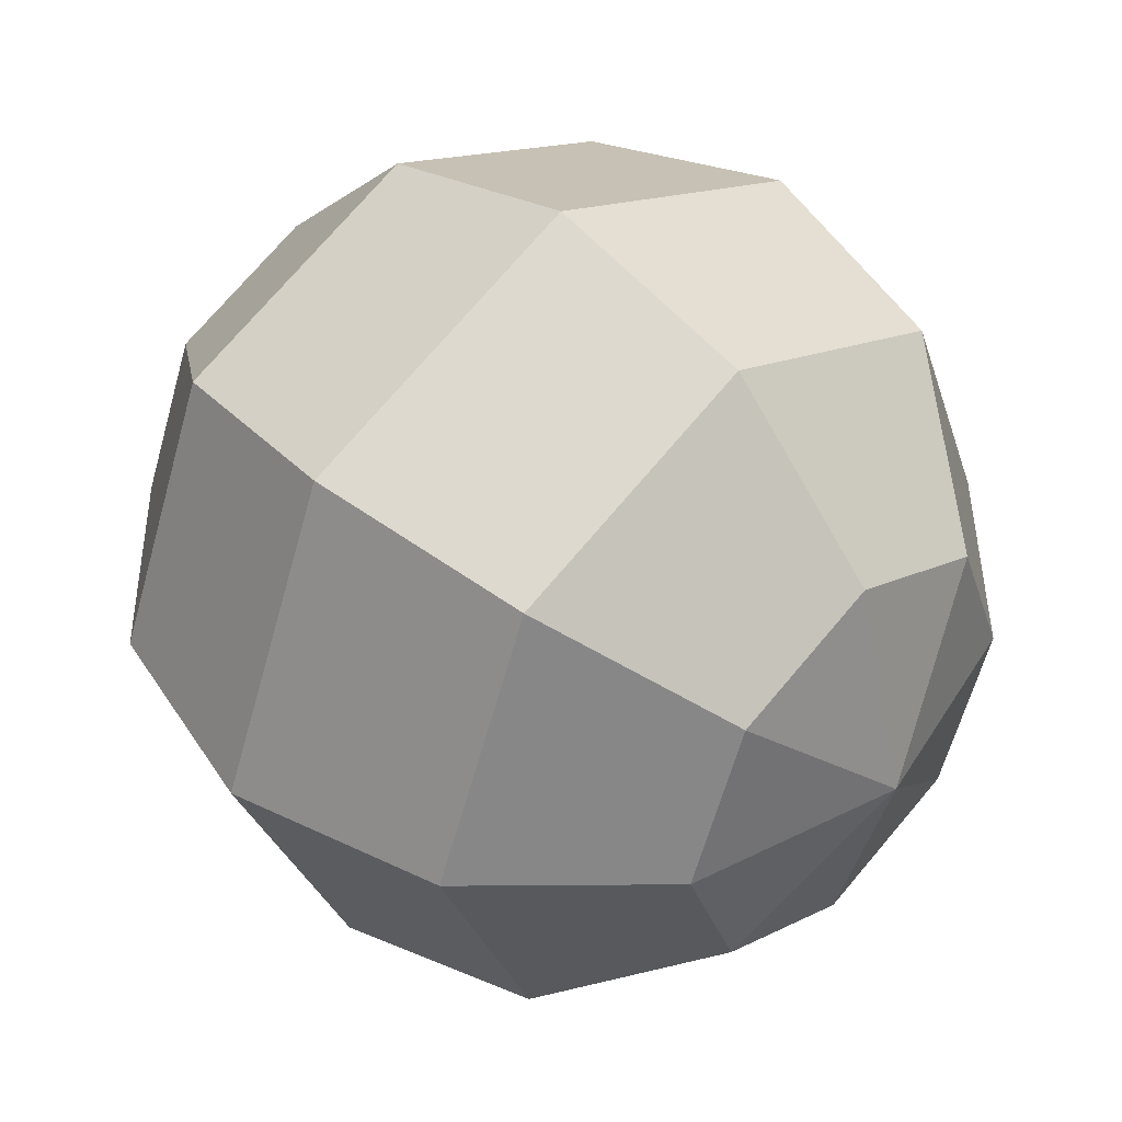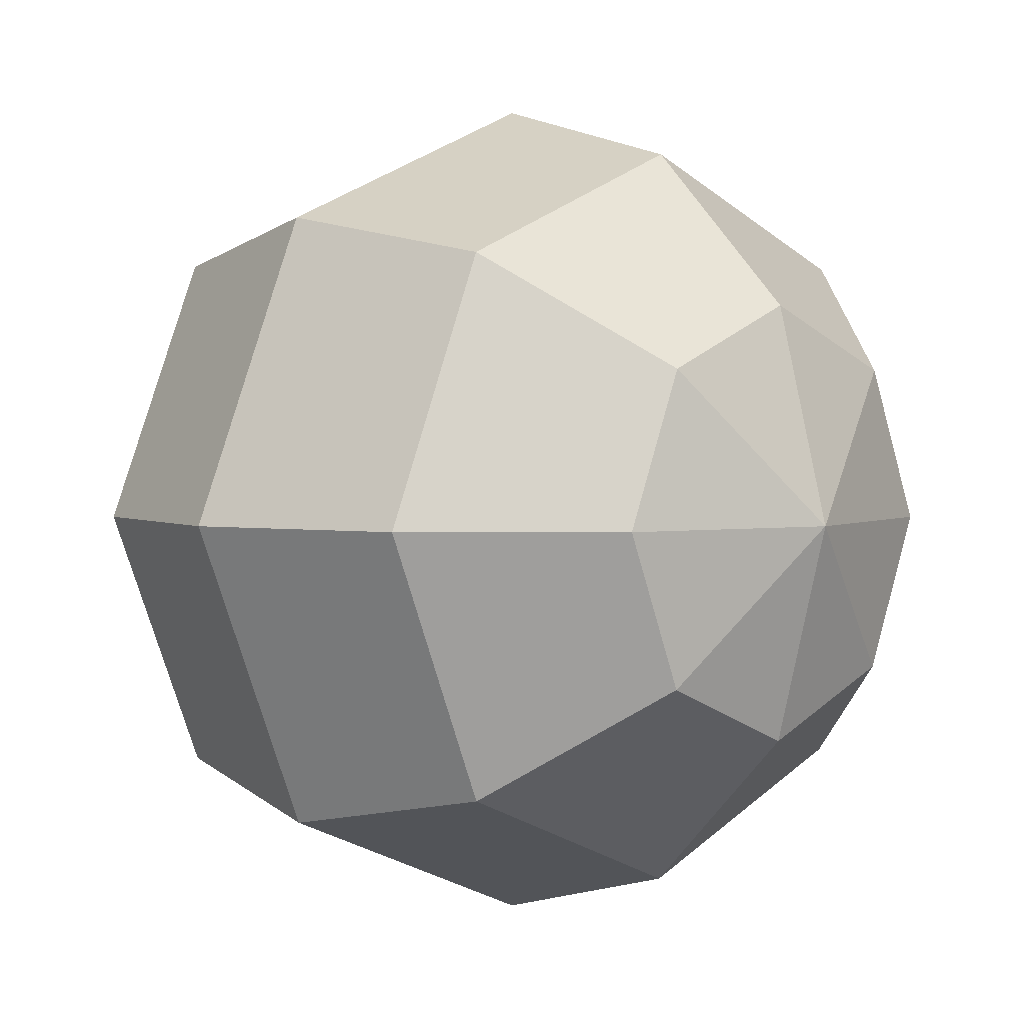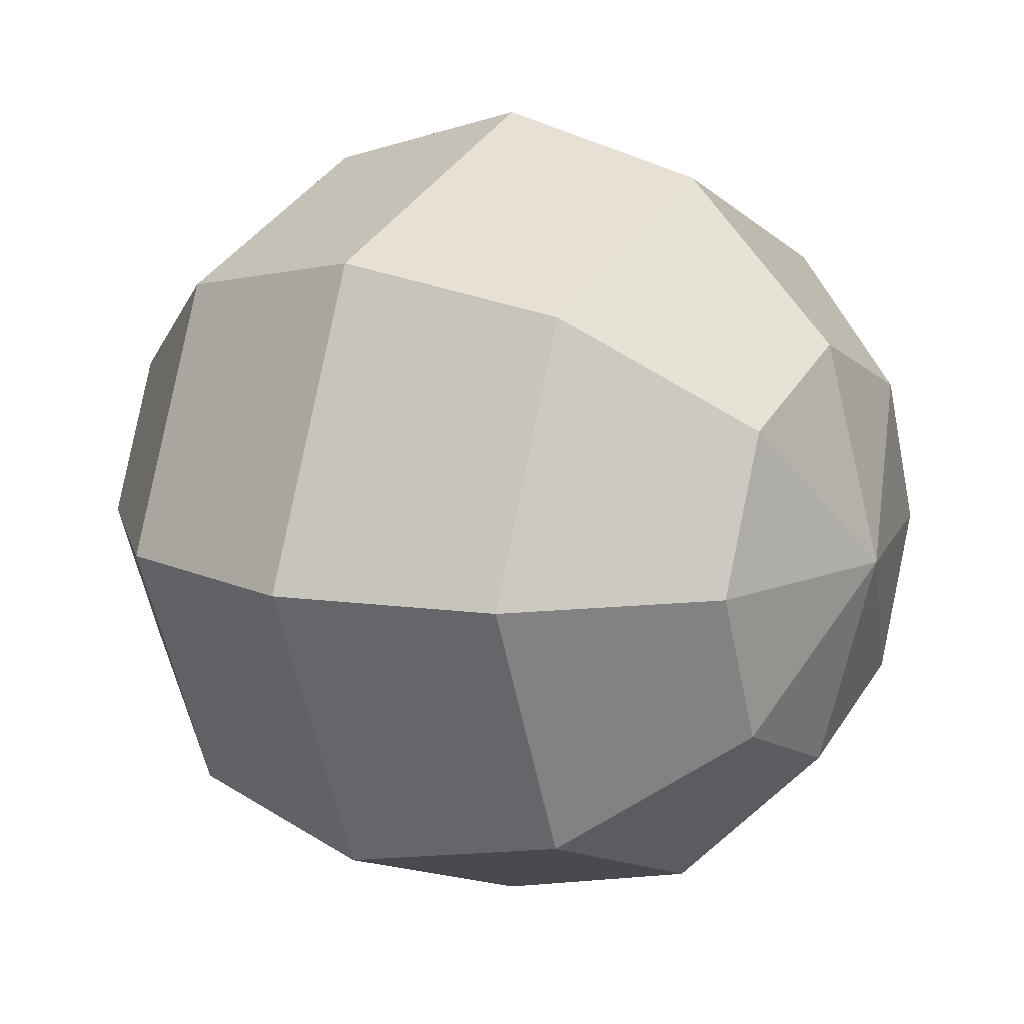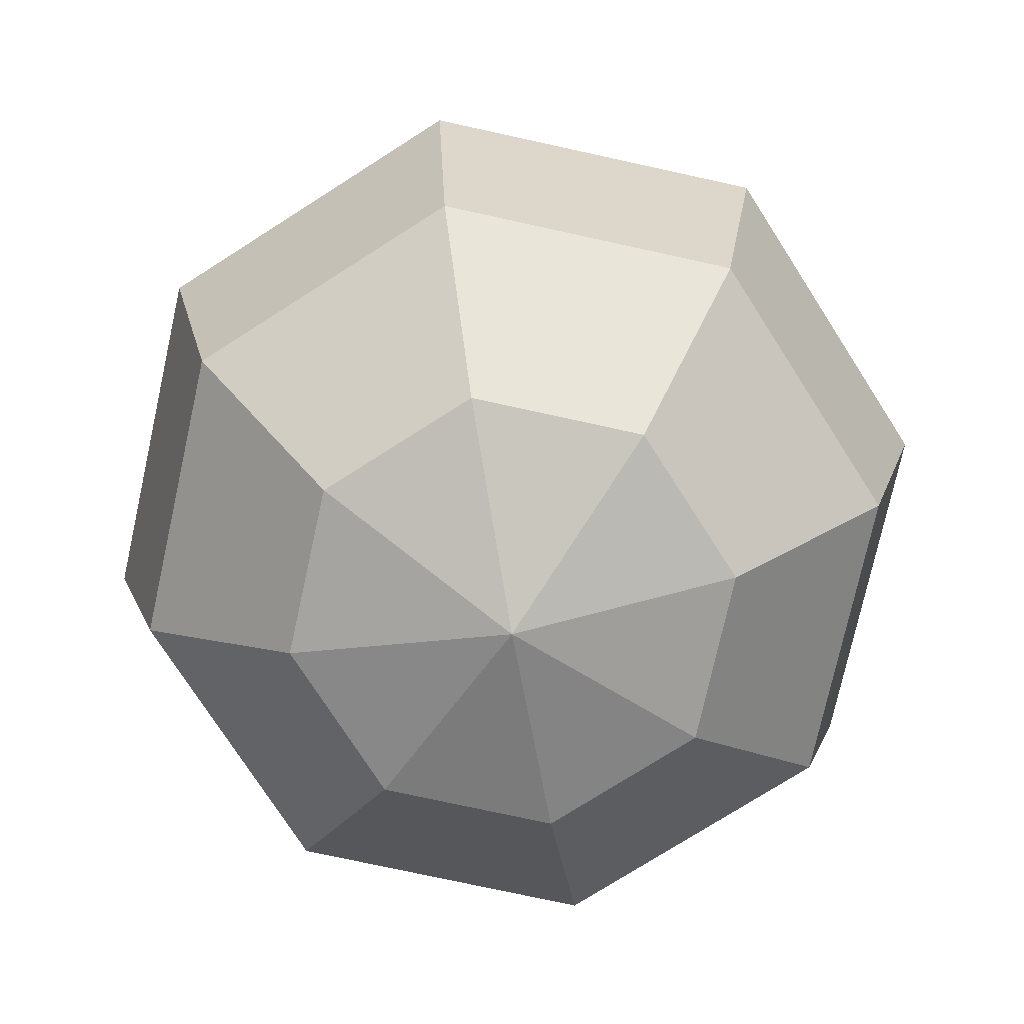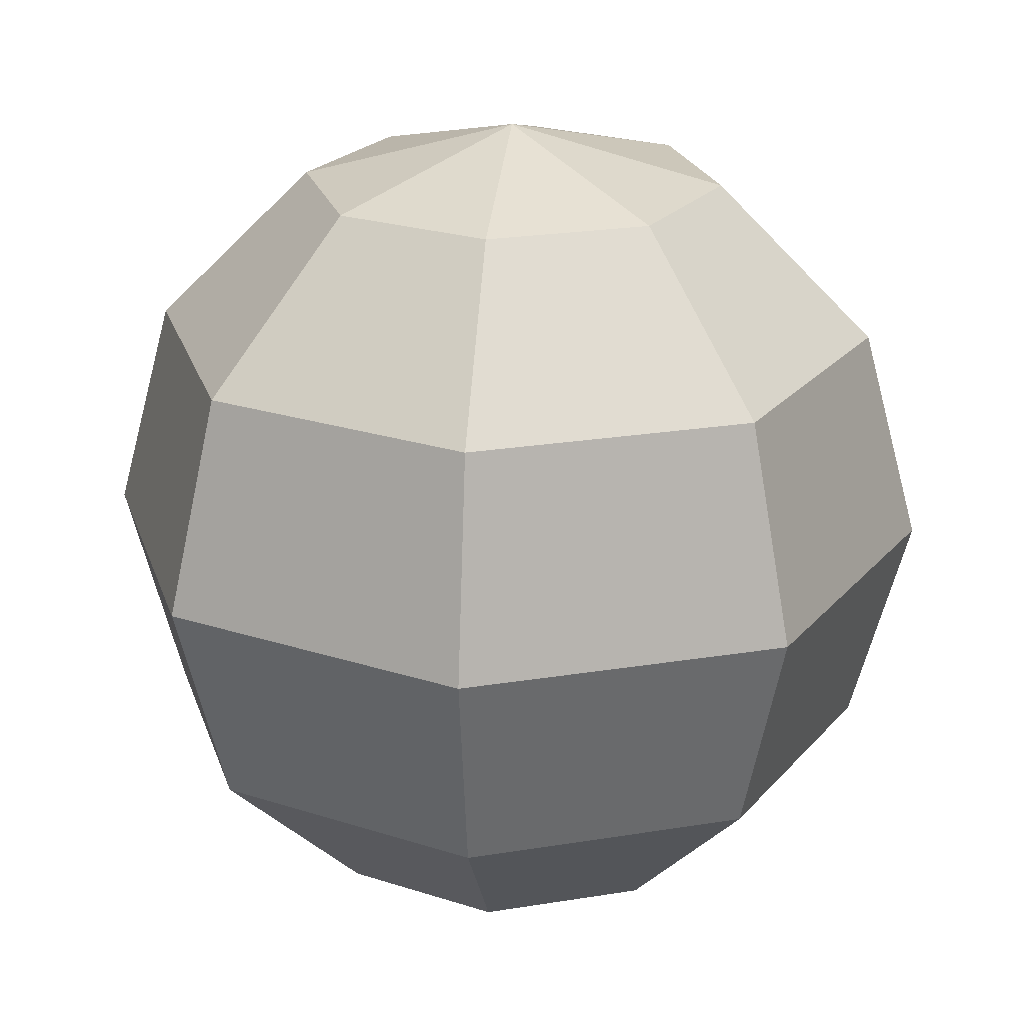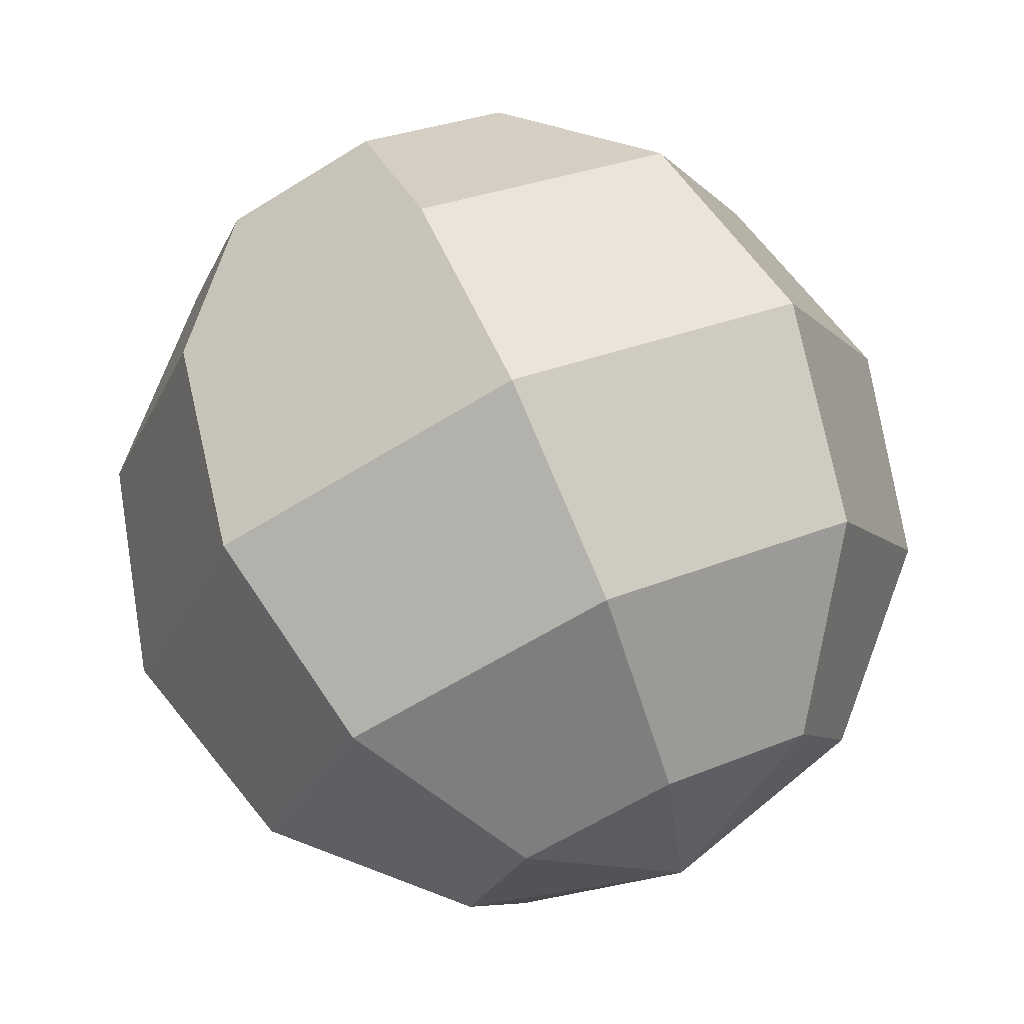
<metadata>
{"format":"obj","ext":"obj","renderer":"f3d","projection":"perspective","resolution":1024,"background":"white","views":[{"elev":43.8,"azim":134.5,"up":"+Z"},{"elev":2.6,"azim":135.0,"up":"+Z"},{"elev":12.7,"azim":122.0,"up":"+Z"},{"elev":-74.7,"azim":-169.9,"up":"+Y"},{"elev":22.8,"azim":96.7,"up":"+Y"},{"elev":73.4,"azim":155.8,"up":"+Z"}]}
</metadata>
<code>
v 0.3536 -0.866 -0.3536
v 0 -0.866 -0.5
v -0.3536 -0.866 -0.3536
v -0.5 -0.866 0
v -0.3536 -0.866 0.3536
v 0 -0.866 0.5
v 0.3536 -0.866 0.3536
v 0.5 -0.866 0
v 0.6124 -0.5 -0.6124
v 0 -0.5 -0.866
v -0.6124 -0.5 -0.6124
v -0.866 -0.5 0
v -0.6124 -0.5 0.6124
v 0 -0.5 0.866
v 0.6124 -0.5 0.6124
v 0.866 -0.5 0
v 0.7071 0 -0.7071
v 0 0 -1
v -0.7071 0 -0.7071
v -1 0 0
v -0.7071 0 0.7071
v 0 0 1
v 0.7071 0 0.7071
v 1 0 0
v 0.6124 0.5 -0.6124
v 0 0.5 -0.866
v -0.6124 0.5 -0.6124
v -0.866 0.5 0
v -0.6124 0.5 0.6124
v 0 0.5 0.866
v 0.6124 0.5 0.6124
v 0.866 0.5 0
v 0.3536 0.866 -0.3536
v 0 0.866 -0.5
v -0.3536 0.866 -0.3536
v -0.5 0.866 0
v -0.3536 0.866 0.3536
v 0 0.866 0.5
v 0.3536 0.866 0.3536
v 0.5 0.866 0
v 0 -1 0
v 0 1 0
f 1 2 9
f 9 2 10
f 2 3 10
f 10 3 11
f 3 4 11
f 11 4 12
f 4 5 12
f 12 5 13
f 5 6 13
f 13 6 14
f 6 7 14
f 14 7 15
f 7 8 15
f 15 8 16
f 8 1 16
f 16 1 9
f 9 10 17
f 17 10 18
f 10 11 18
f 18 11 19
f 11 12 19
f 19 12 20
f 12 13 20
f 20 13 21
f 13 14 21
f 21 14 22
f 14 15 22
f 22 15 23
f 15 16 23
f 23 16 24
f 16 9 24
f 24 9 17
f 17 18 25
f 25 18 26
f 18 19 26
f 26 19 27
f 19 20 27
f 27 20 28
f 20 21 28
f 28 21 29
f 21 22 29
f 29 22 30
f 22 23 30
f 30 23 31
f 23 24 31
f 31 24 32
f 24 17 32
f 32 17 25
f 25 26 33
f 33 26 34
f 26 27 34
f 34 27 35
f 27 28 35
f 35 28 36
f 28 29 36
f 36 29 37
f 29 30 37
f 37 30 38
f 30 31 38
f 38 31 39
f 31 32 39
f 39 32 40
f 32 25 40
f 40 25 33
f 2 1 41
f 3 2 41
f 4 3 41
f 5 4 41
f 6 5 41
f 7 6 41
f 8 7 41
f 1 8 41
f 33 34 42
f 34 35 42
f 35 36 42
f 36 37 42
f 37 38 42
f 38 39 42
f 39 40 42
f 40 33 42

</code>
